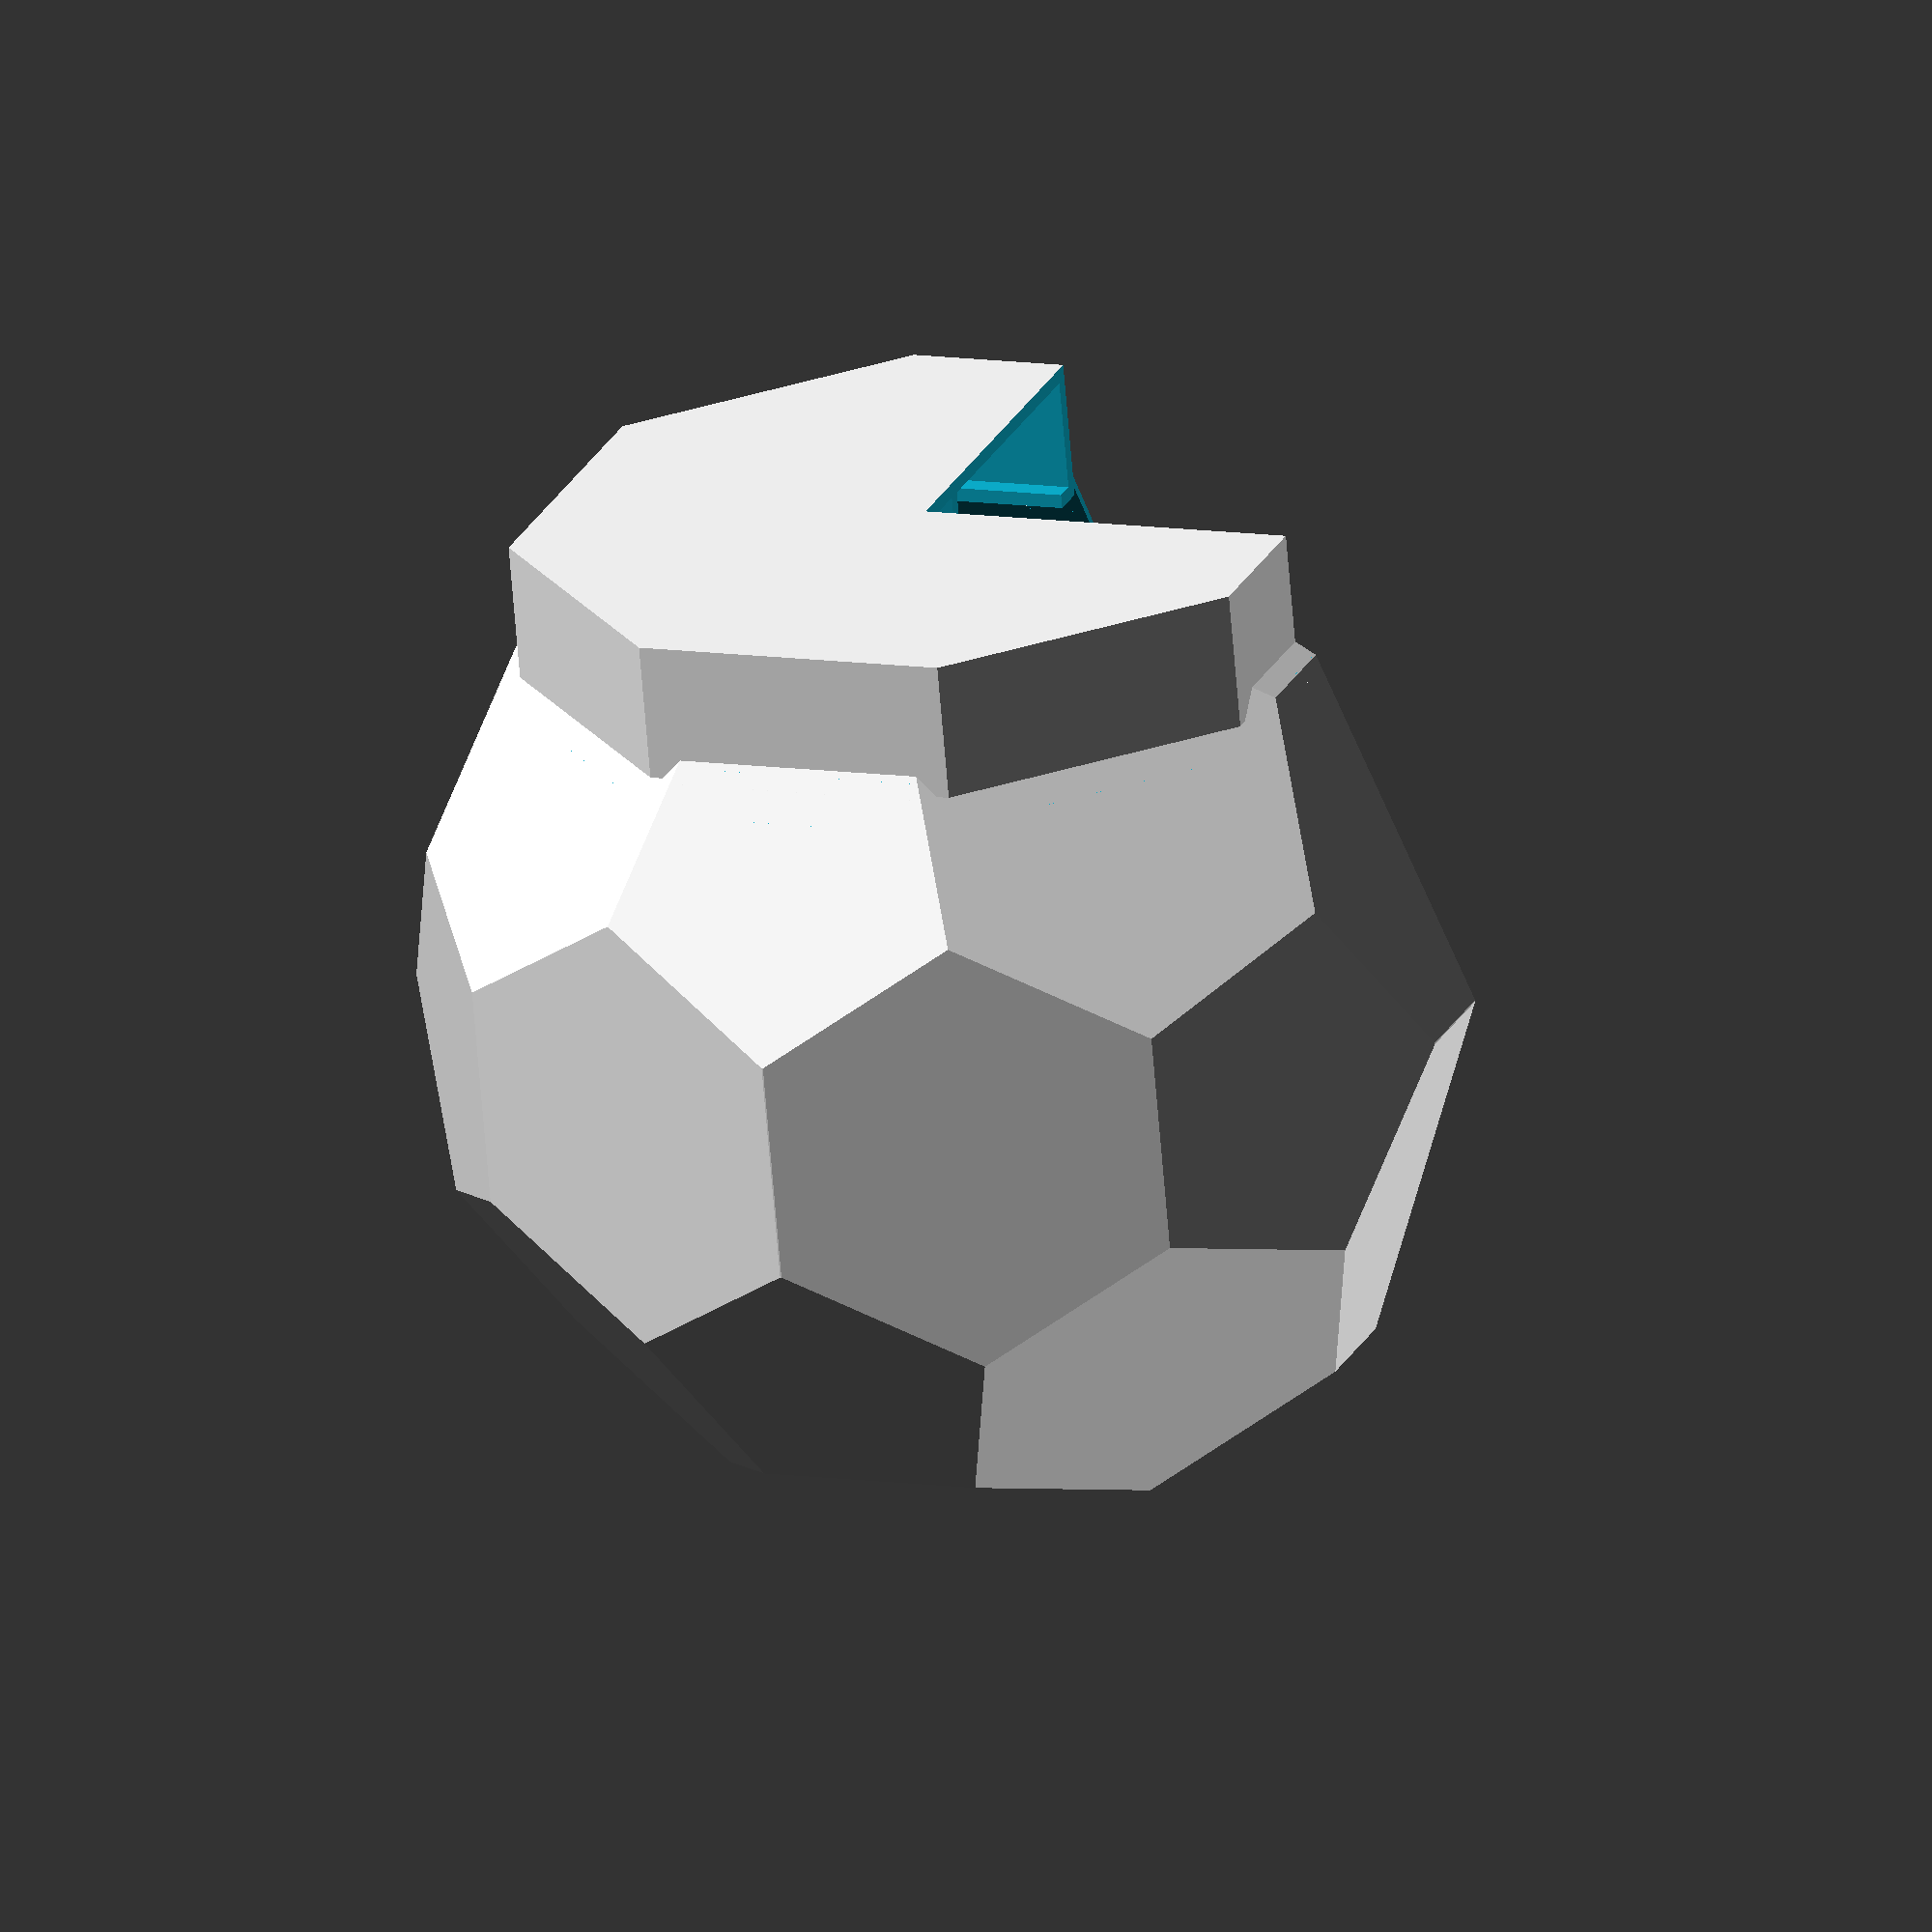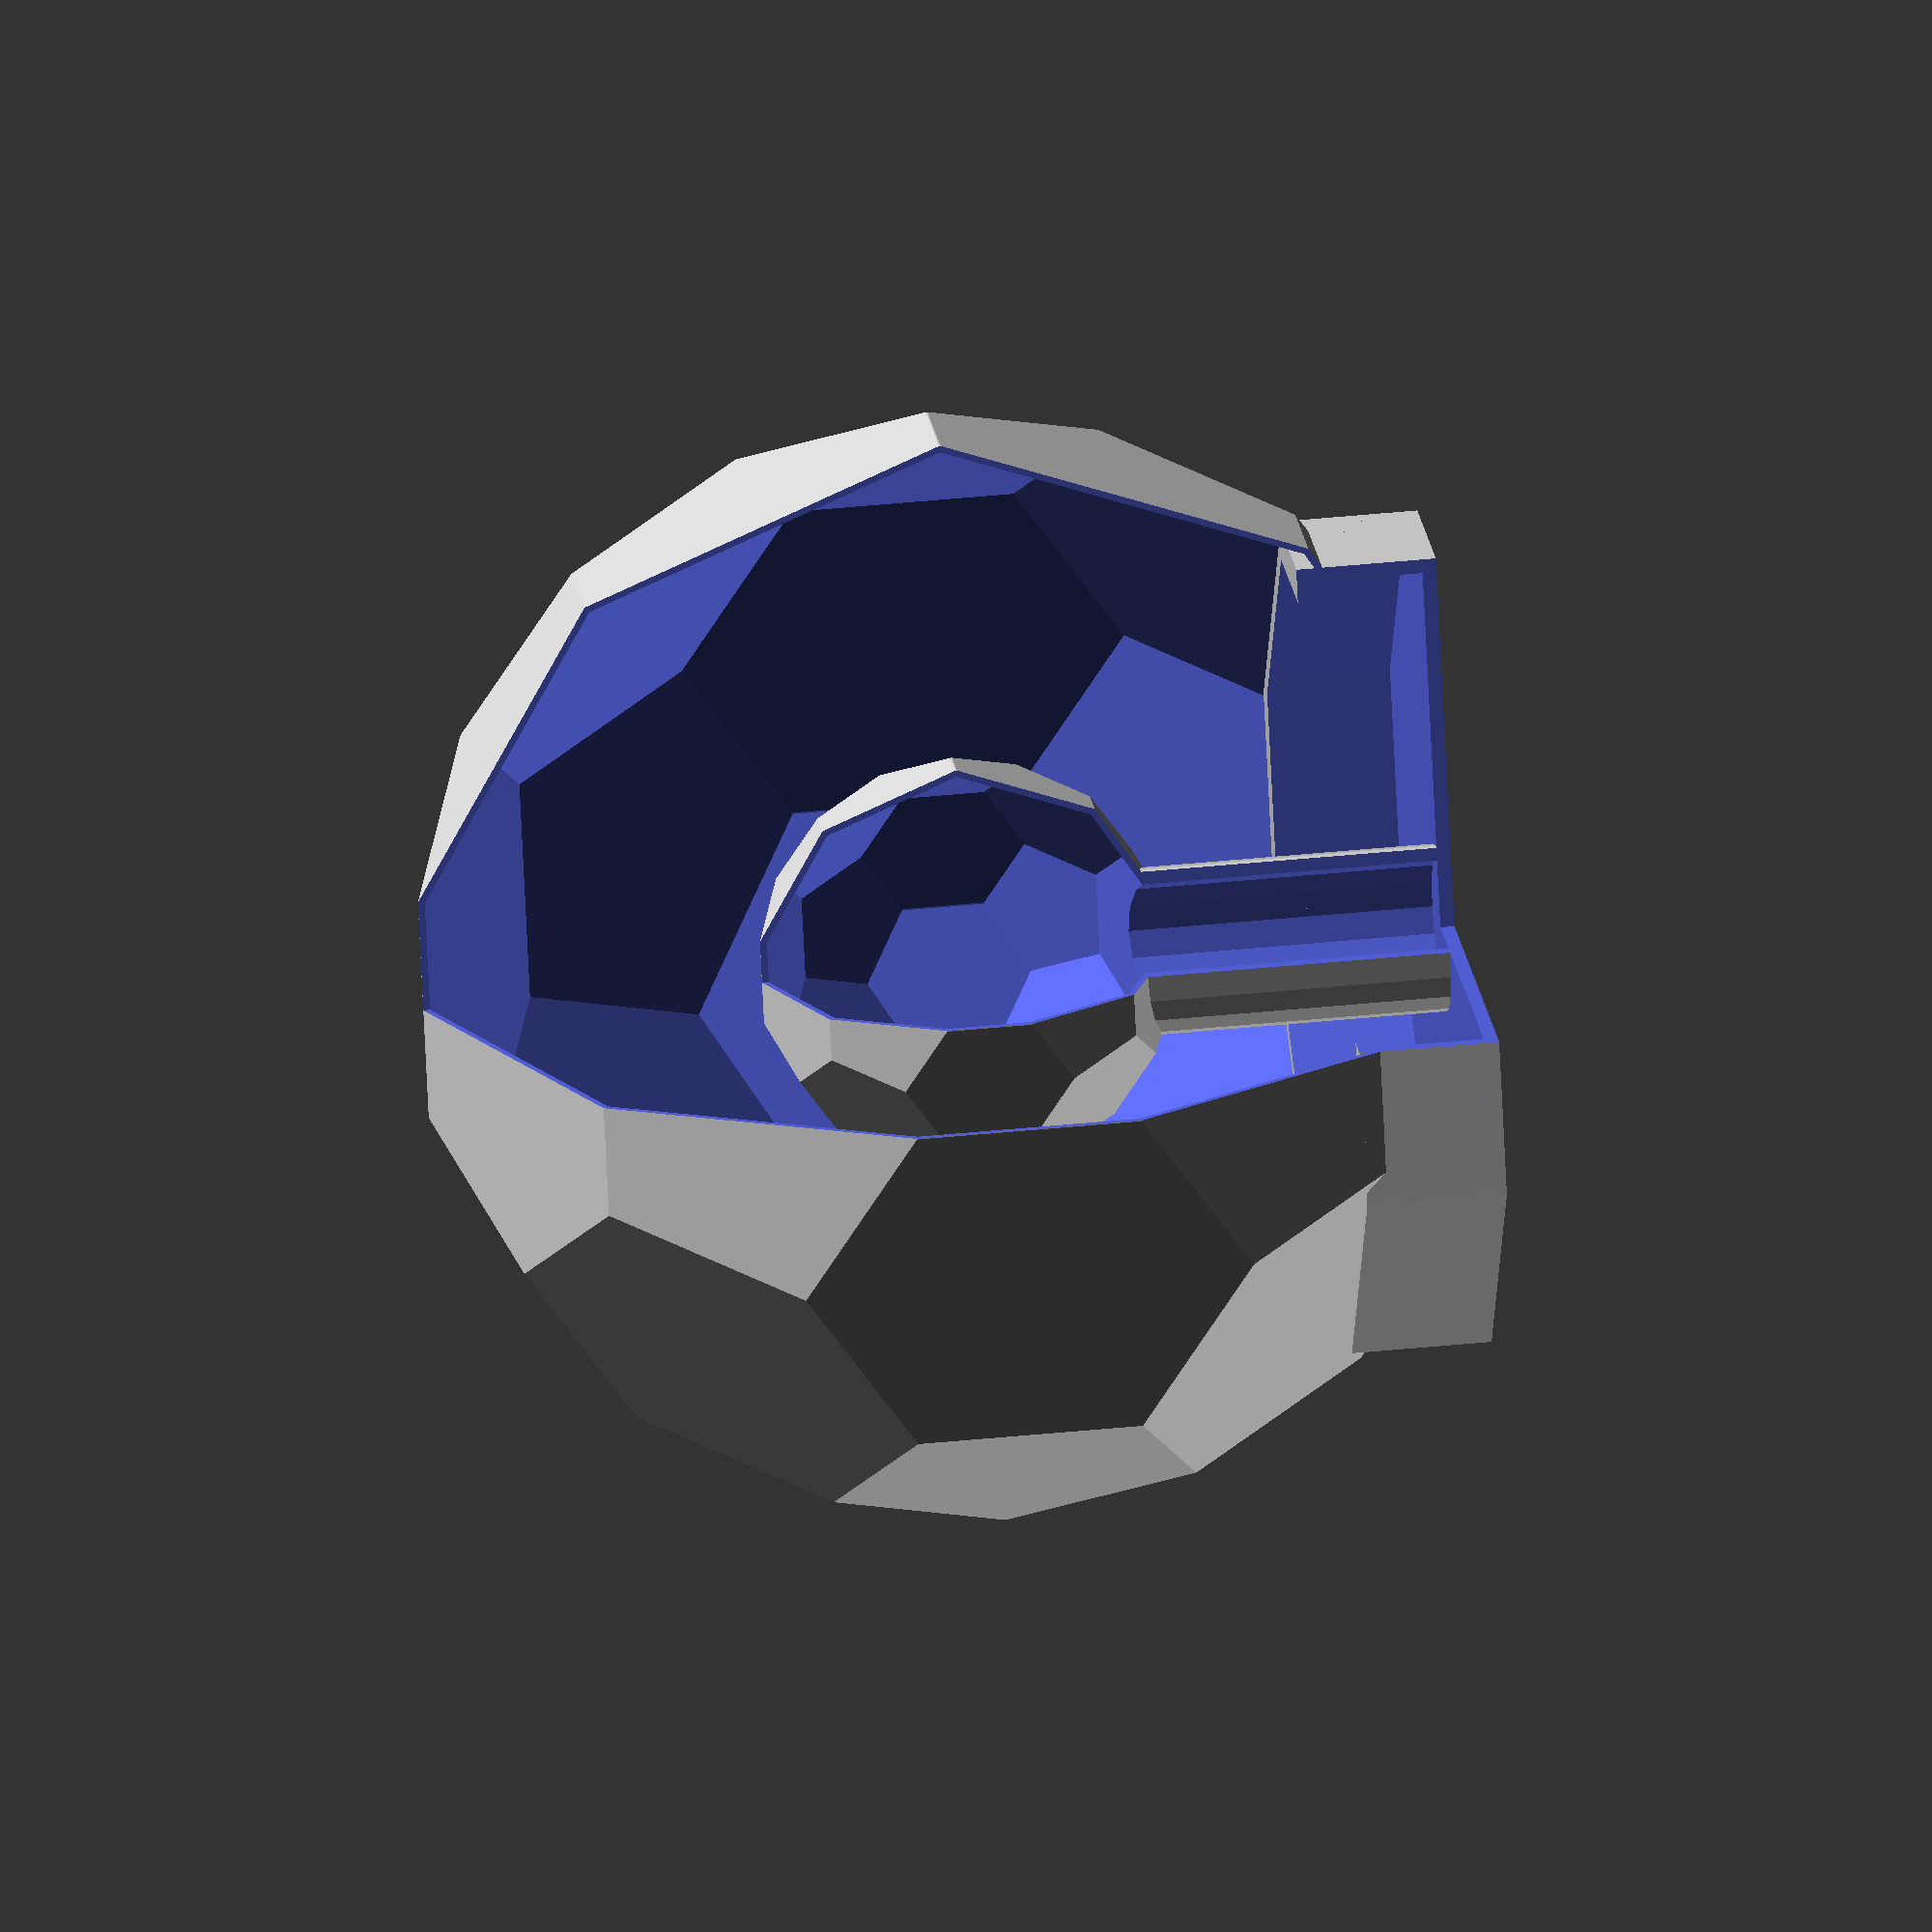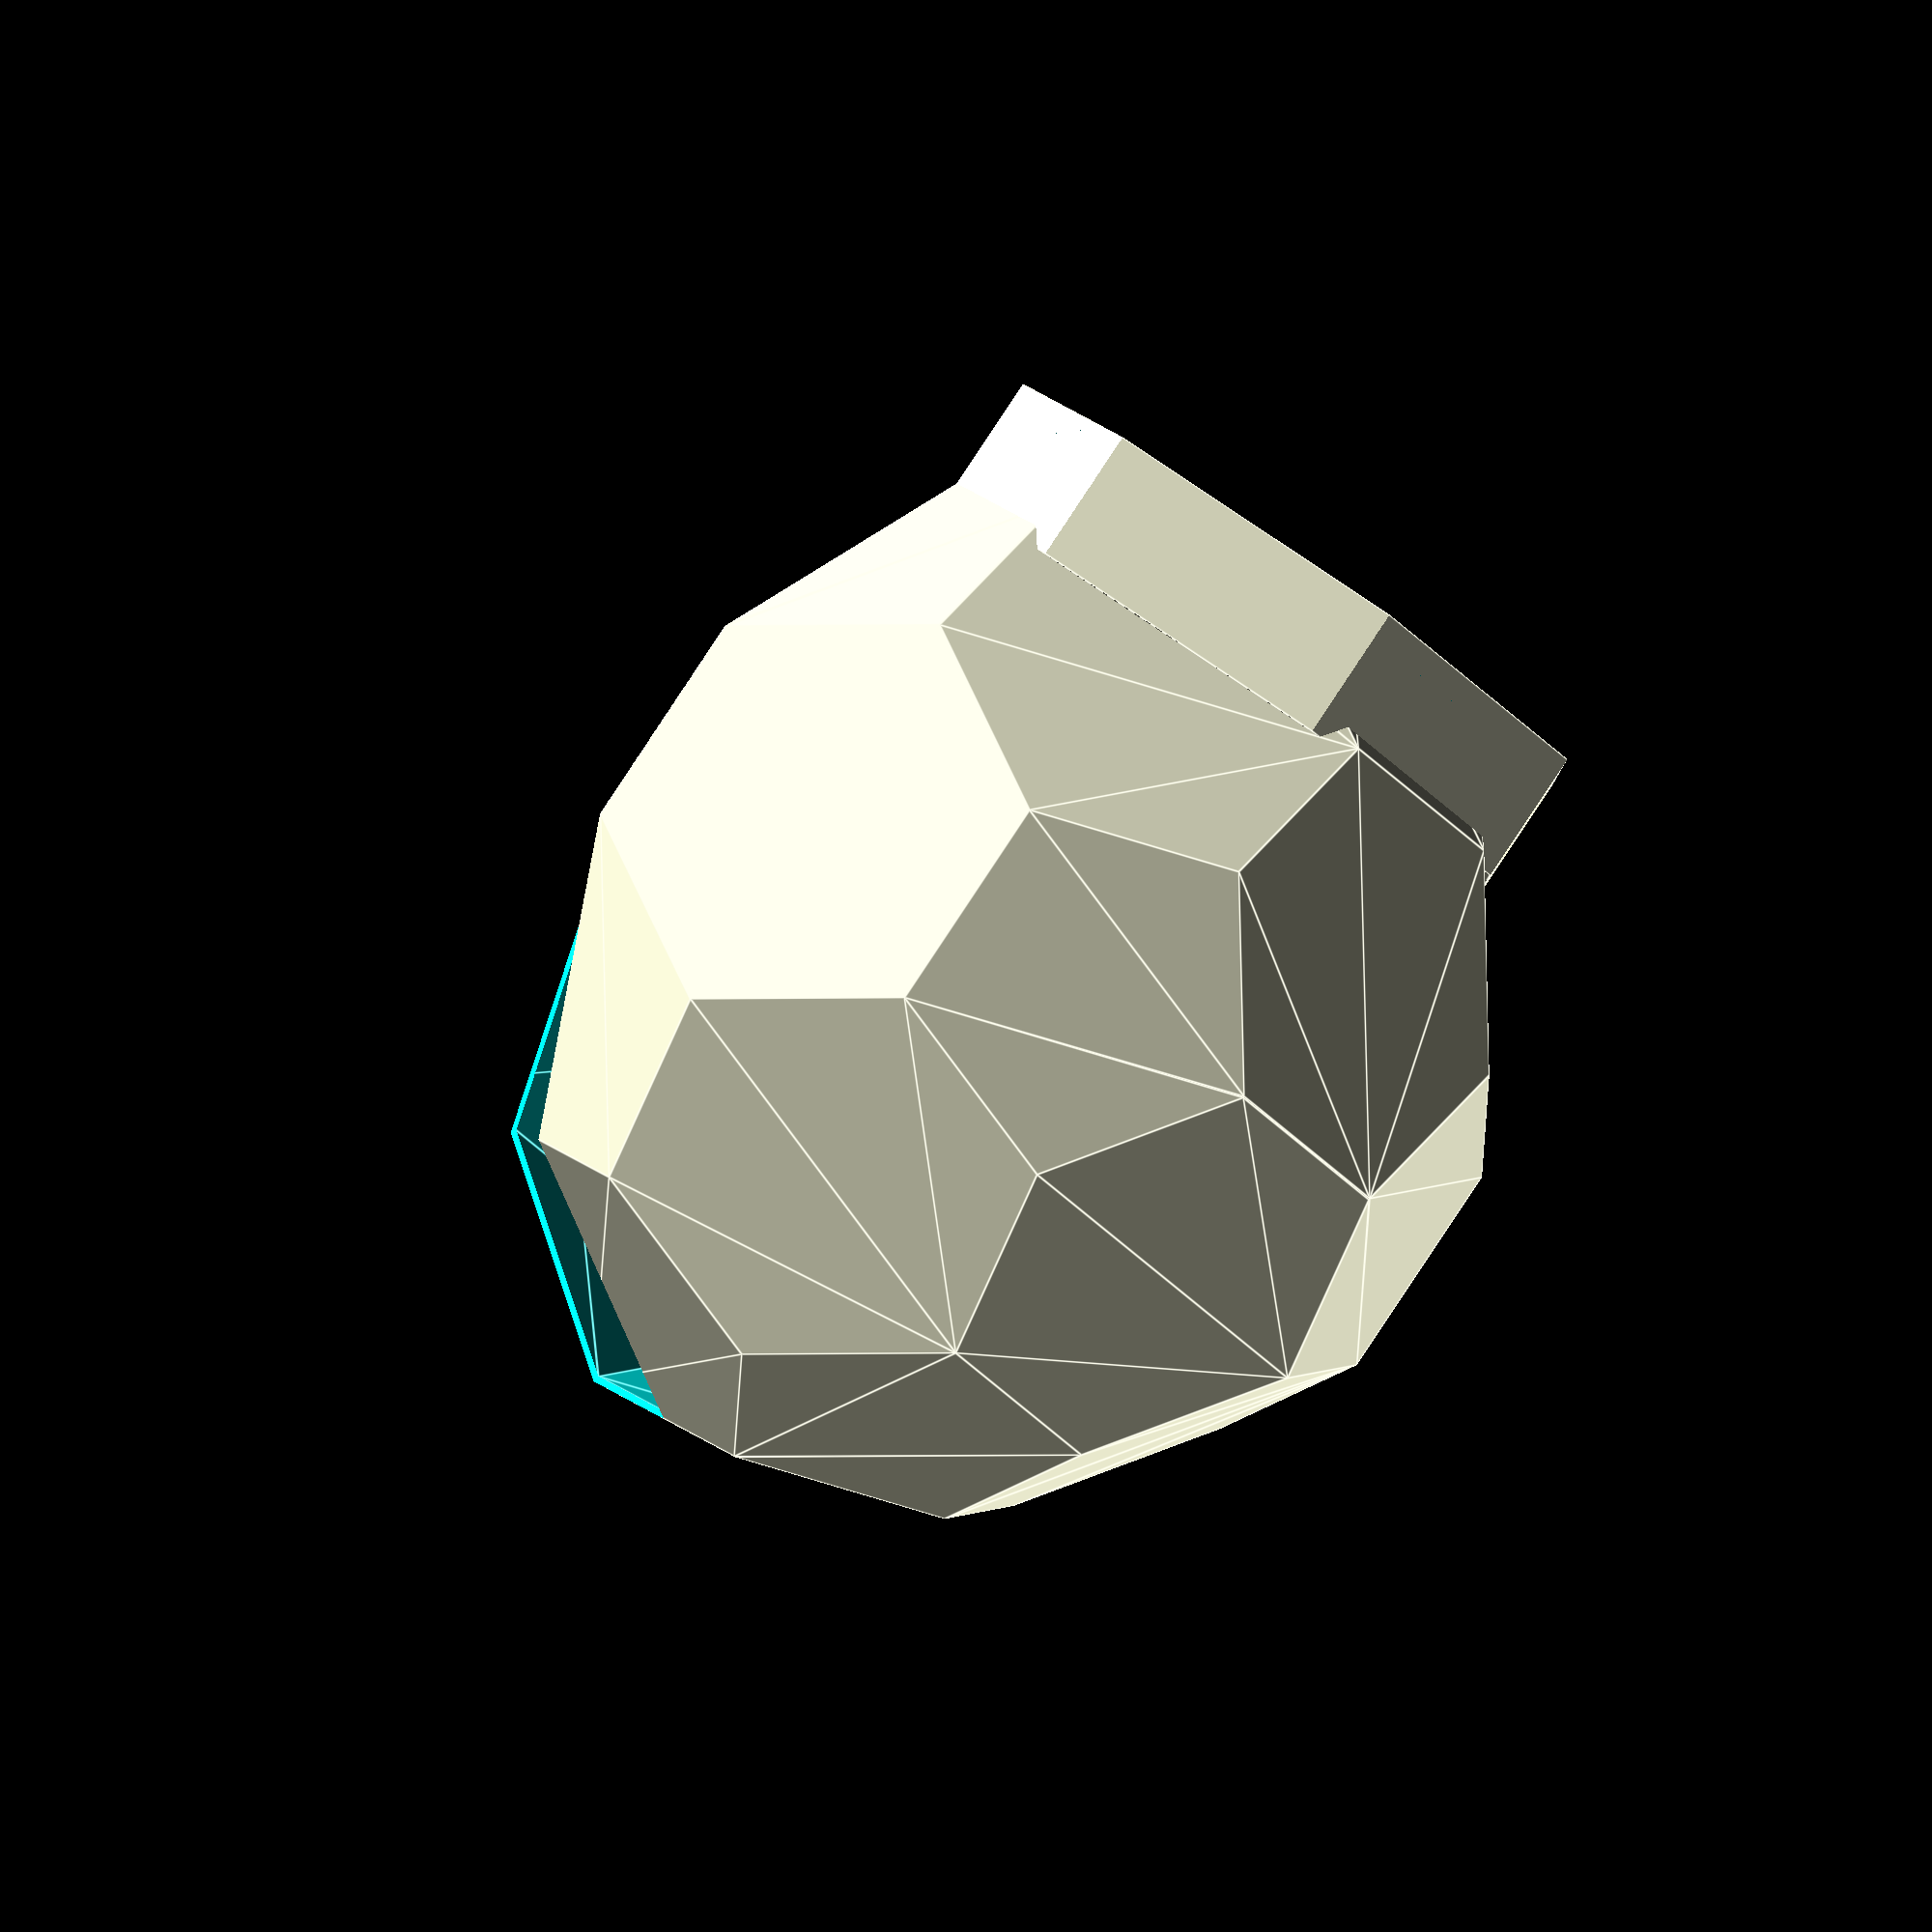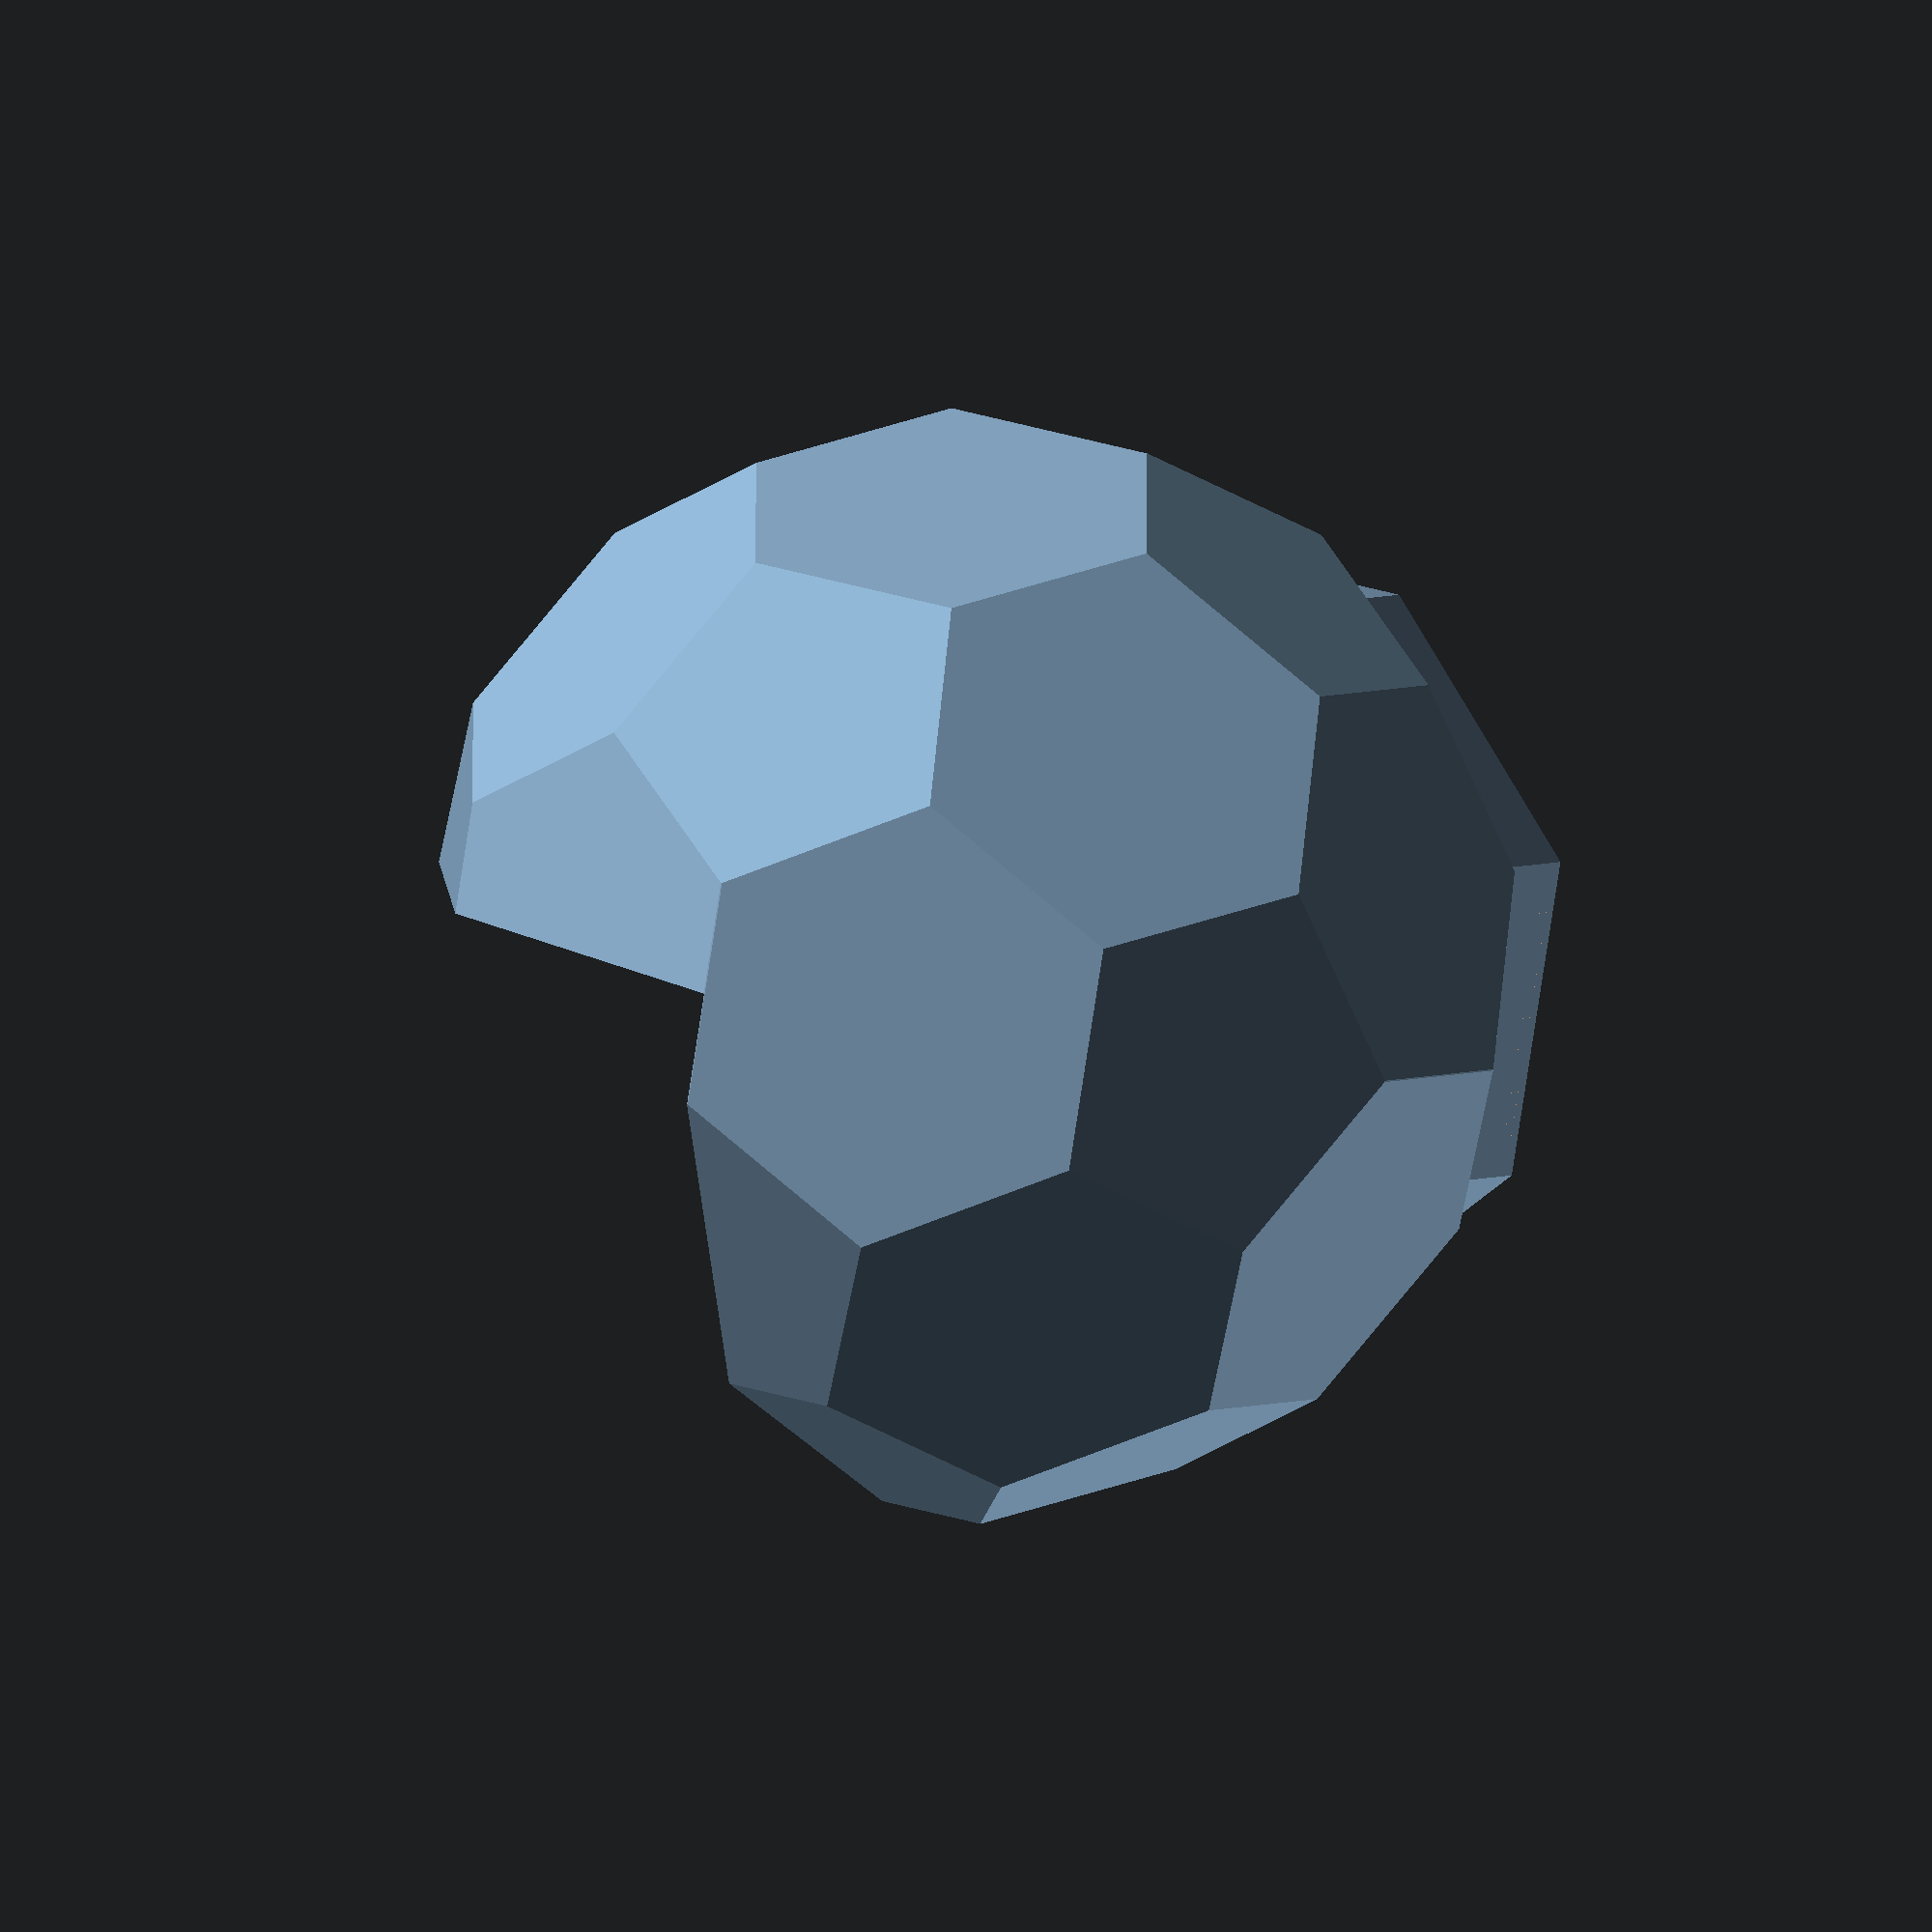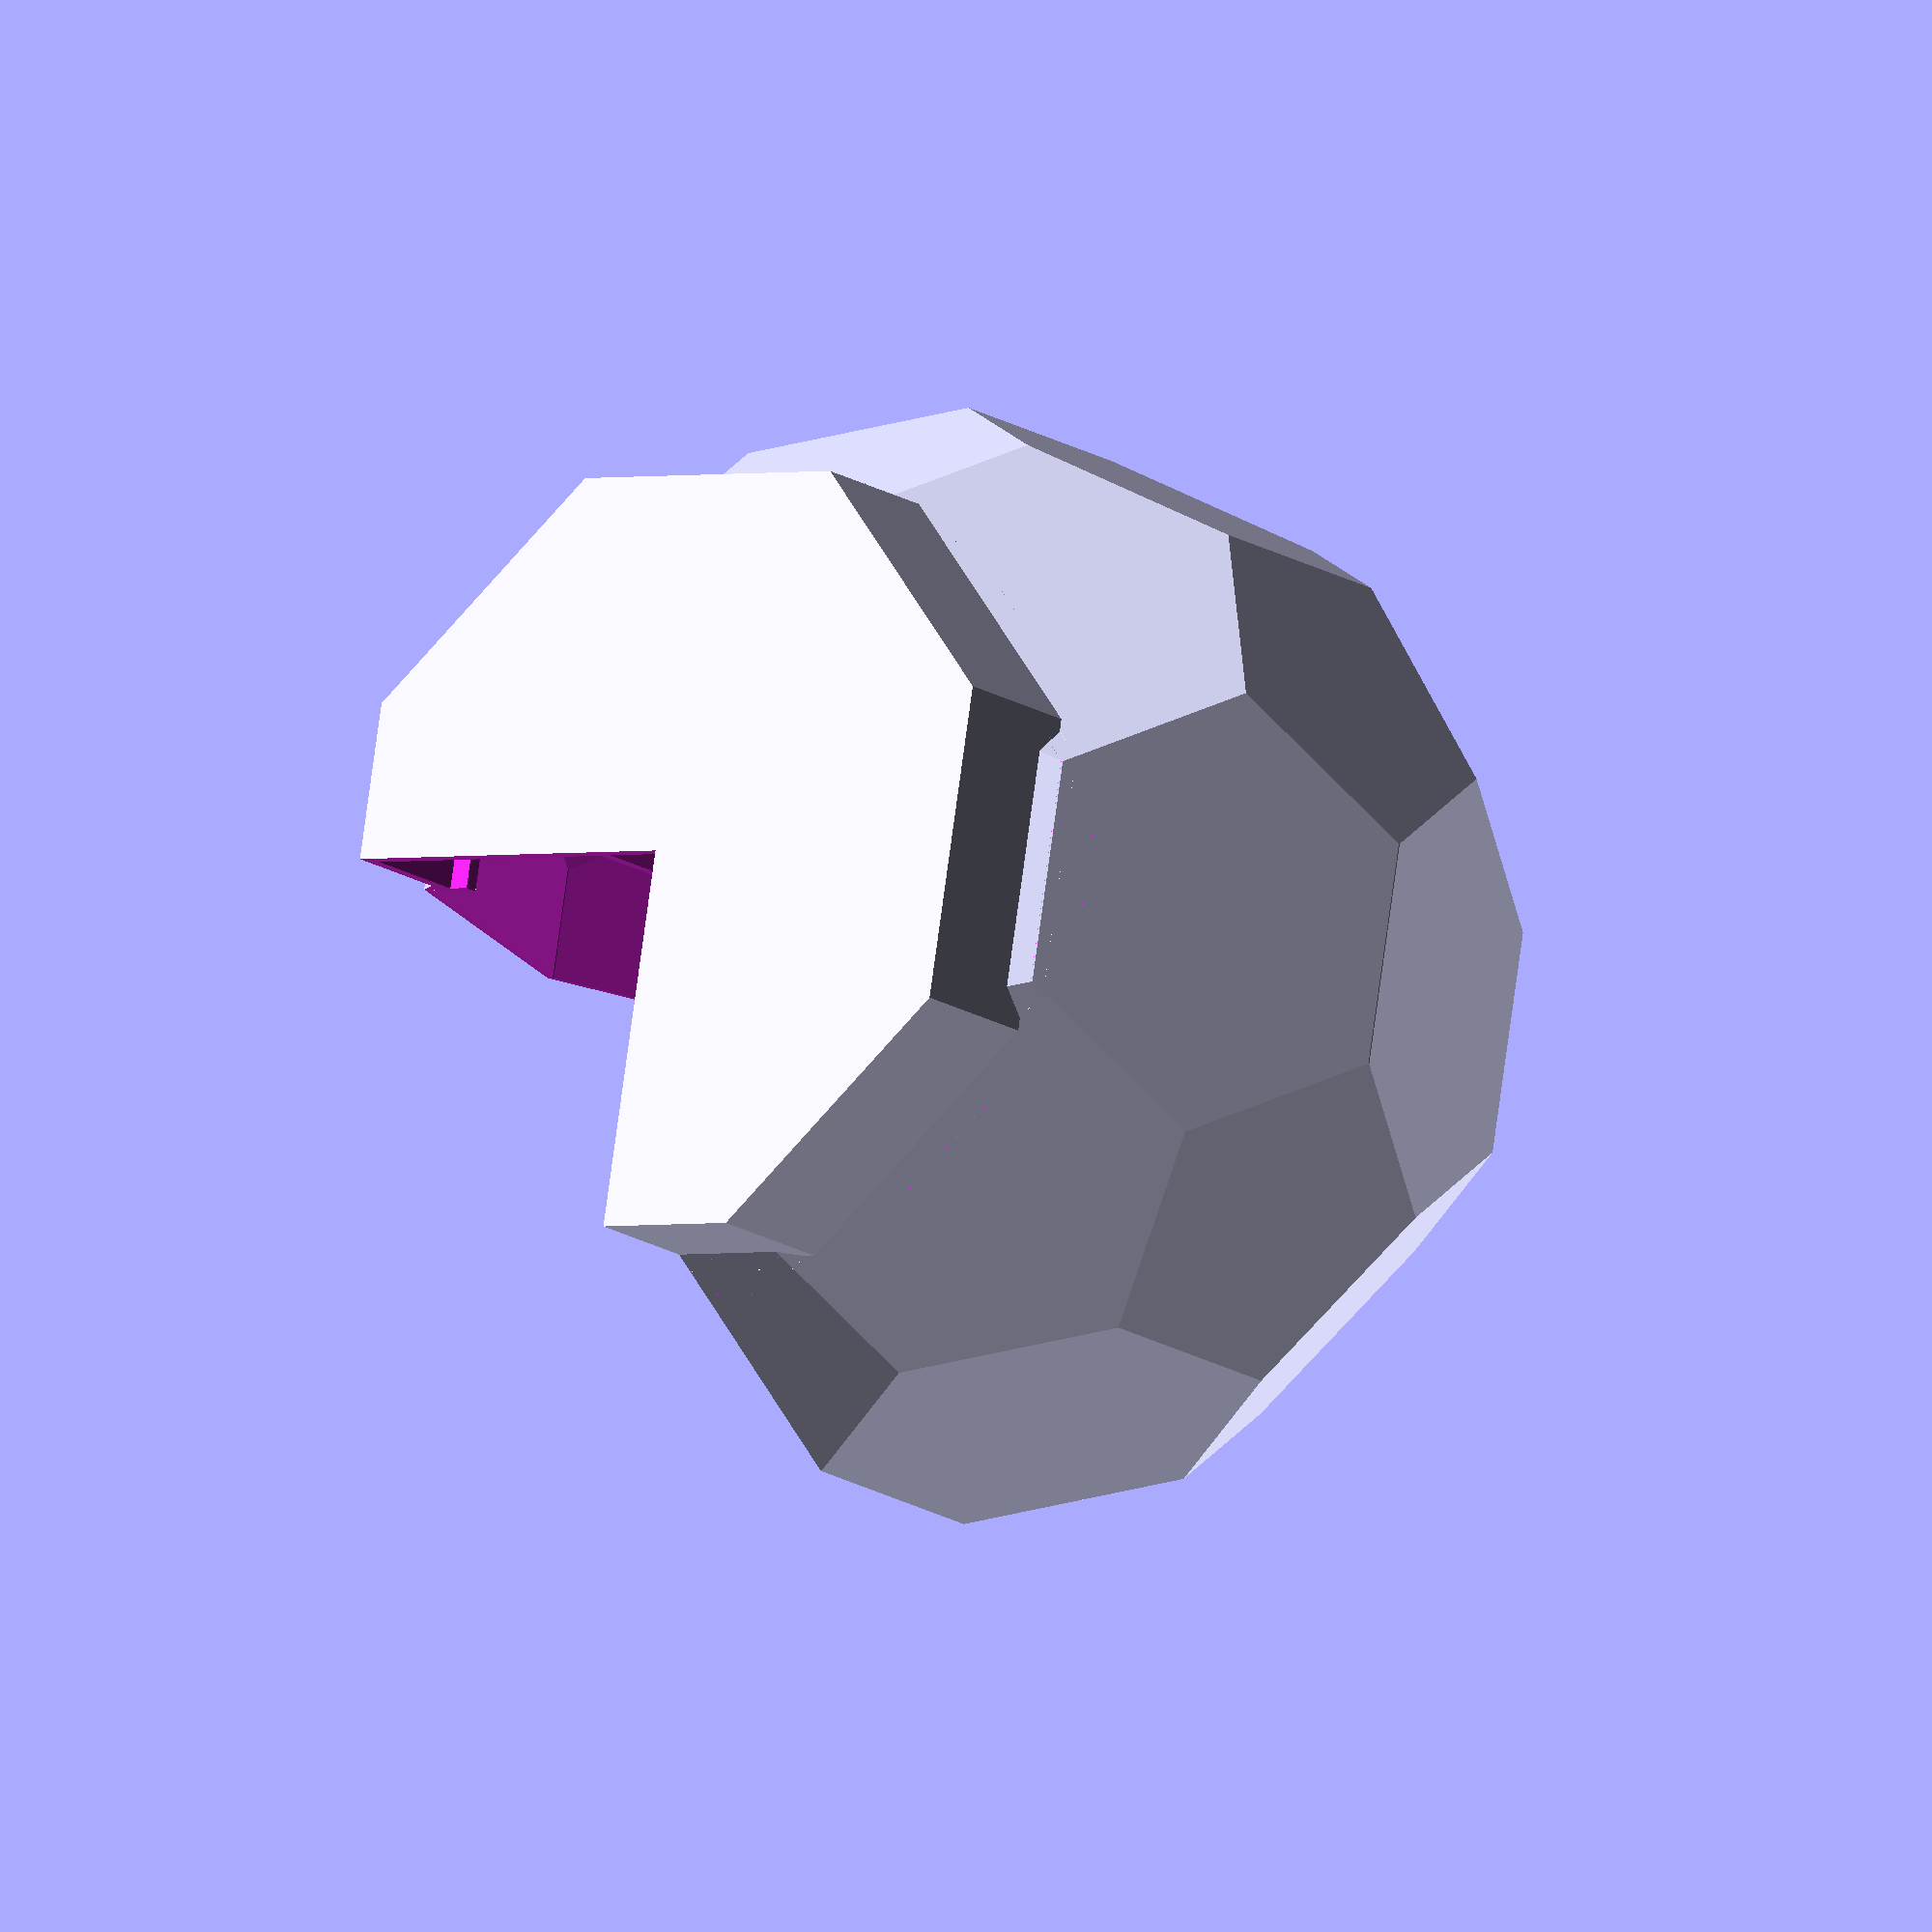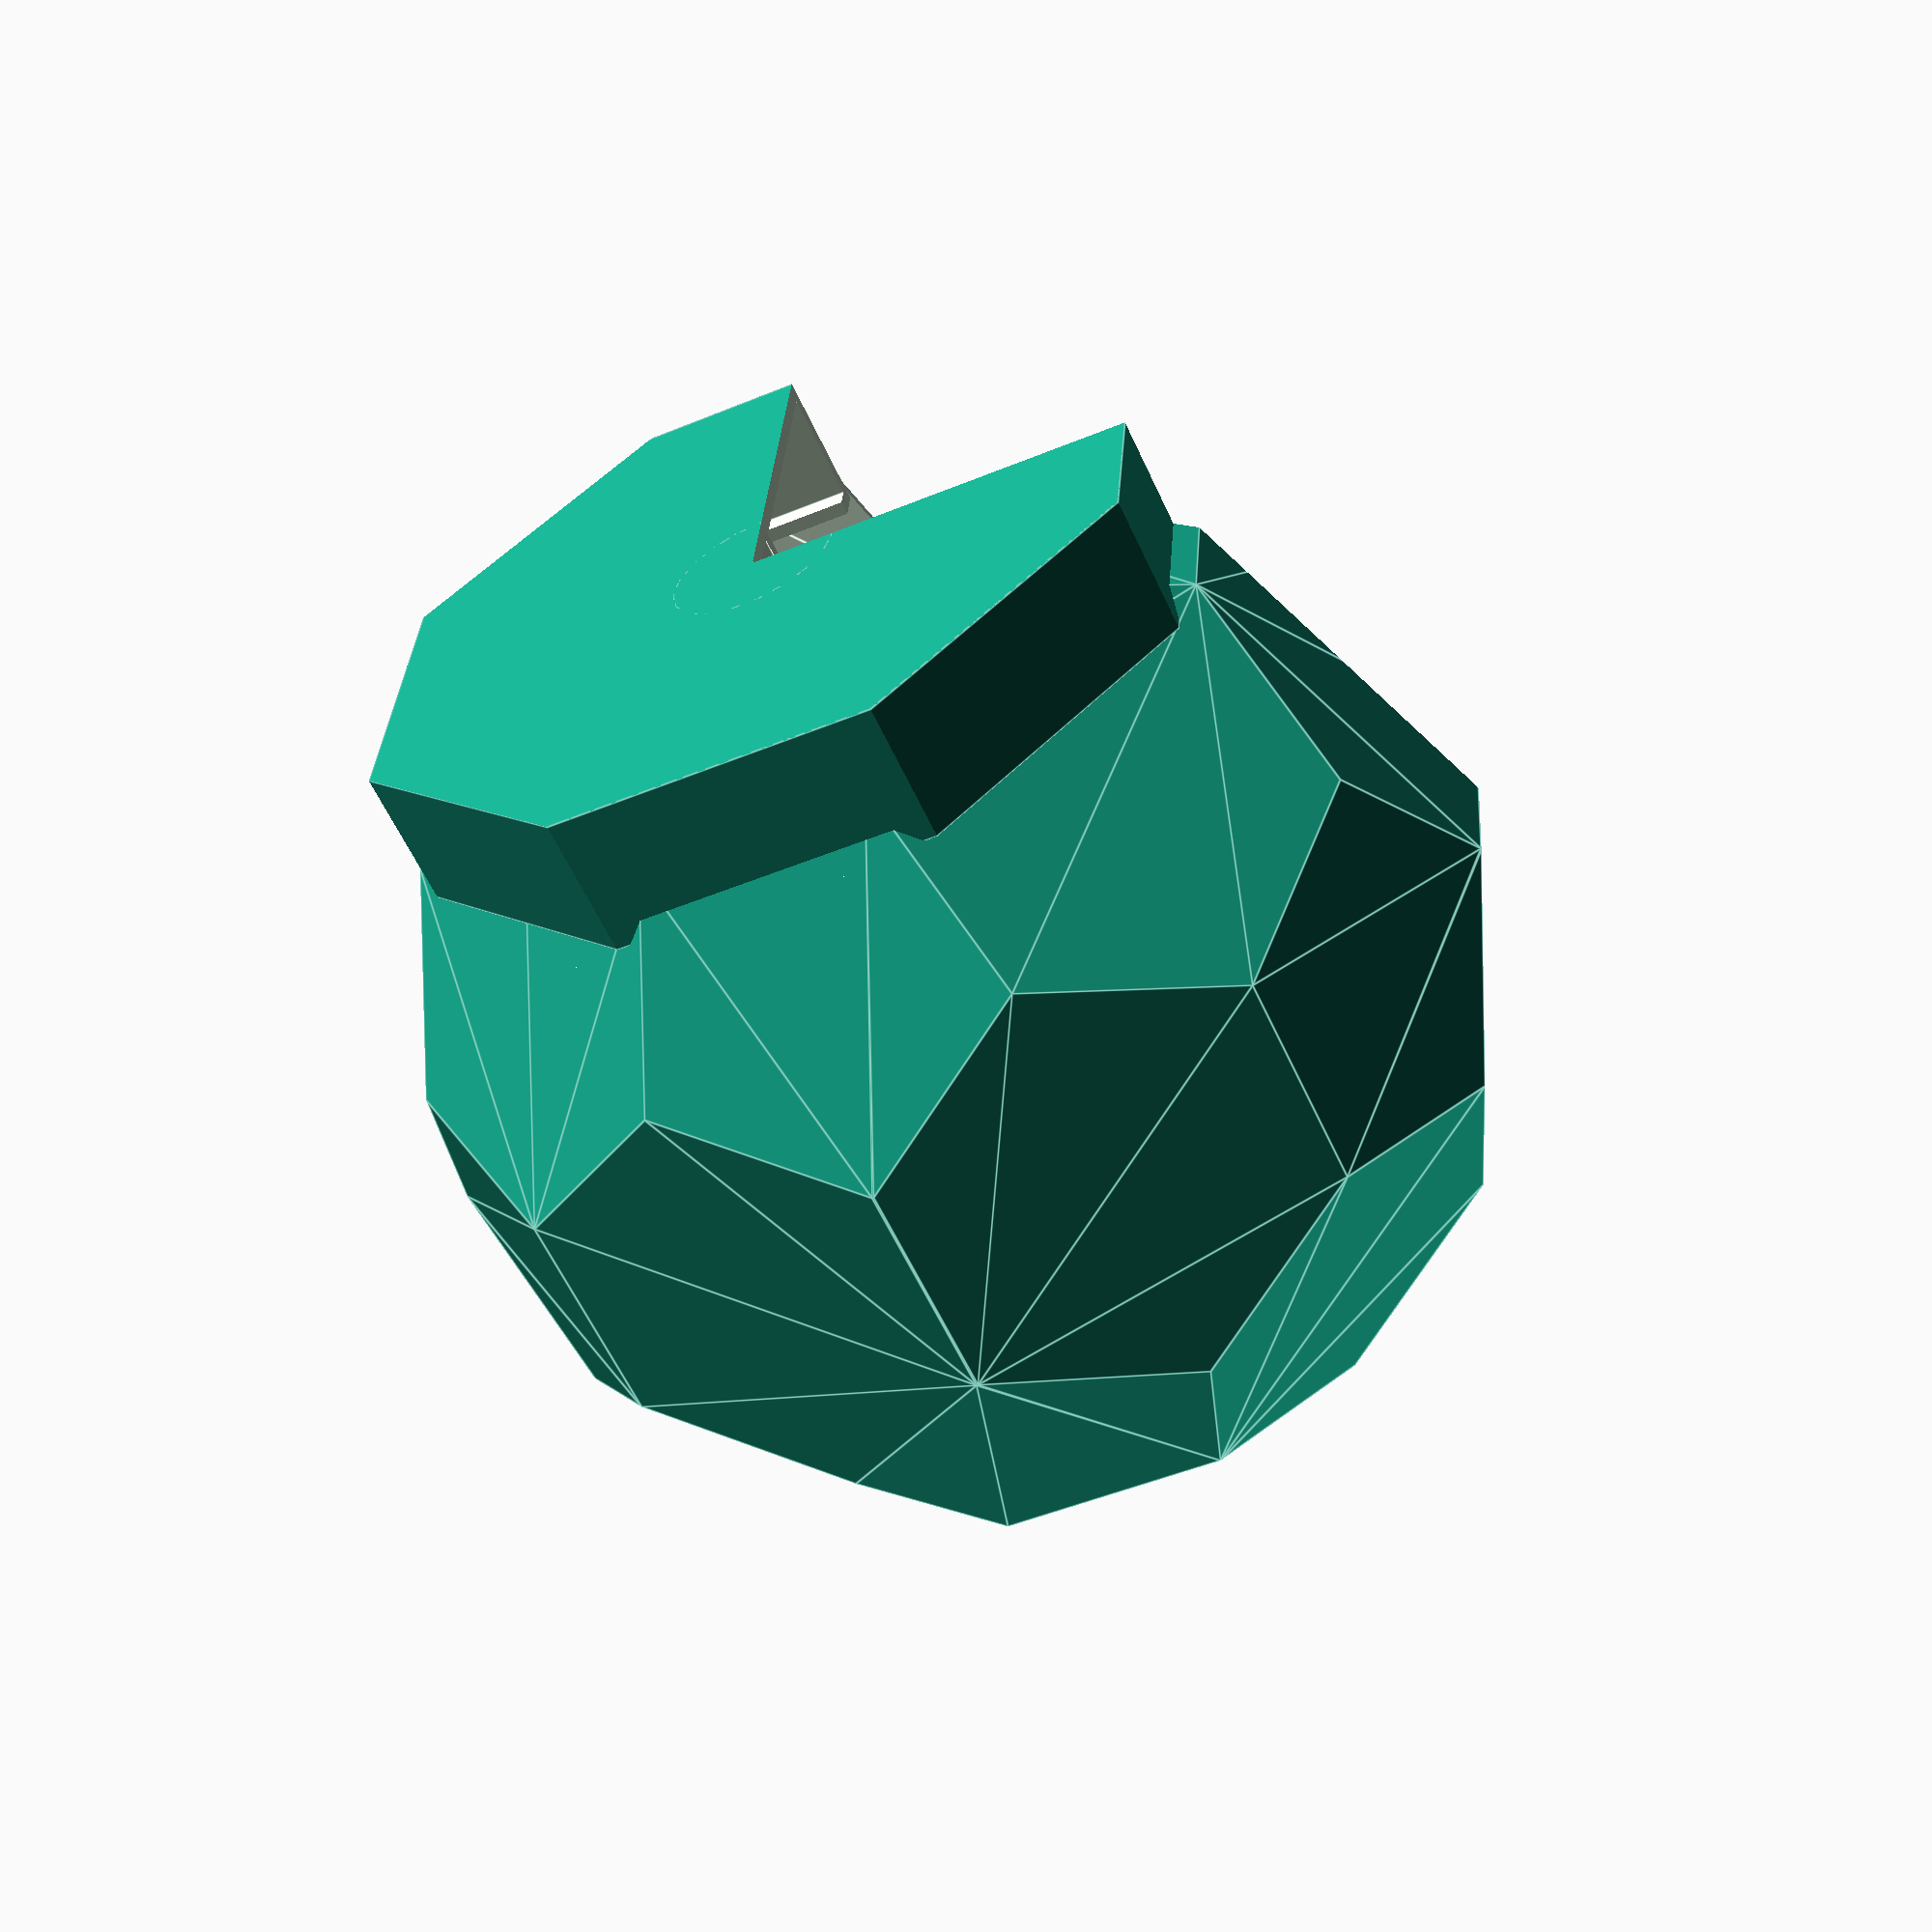
<openscad>
phi = (1+sqrt(5))/2; 

coords = [ 
        [0,+1,+3*phi], [0,+1,-3*phi], [0,-1,+3*phi], [0,-1,-3*phi], 
        [+1,+3*phi,0], [+1,-3*phi,0], [-1,+3*phi,0], [-1,-3*phi,0], 
        [+3*phi,0,+1], [+3*phi,0,-1], [-3*phi,0,+1], [-3*phi,0,-1], 

        [+2,+(1+2*phi),+phi], [+2,+(1+2*phi),-phi], [+2,-(1+2*phi),+phi], [+2,-(1+2*phi),-phi], 
        [-2,+(1+2*phi),+phi], [-2,+(1+2*phi),-phi], [-2,-(1+2*phi),+phi], [-2,-(1+2*phi),-phi], 

        [+(1+2*phi),+phi,+2], [+(1+2*phi),+phi,-2], [+(1+2*phi),-phi,+2], [+(1+2*phi),-phi,-2], 
        [-(1+2*phi),+phi,+2], [-(1+2*phi),+phi,-2], [-(1+2*phi),-phi,+2], [-(1+2*phi),-phi,-2], 

        [+phi,+2,+(1+2*phi)], [+phi,+2,-(1+2*phi)], [+phi,-2,+(1+2*phi)], [+phi,-2,-(1+2*phi)], 
        [-phi,+2,+(1+2*phi)], [-phi,+2,-(1+2*phi)], [-phi,-2,+(1+2*phi)], [-phi,-2,-(1+2*phi)], 

        [+1,+(2+phi),+2*phi], [+1,+(2+phi),-2*phi], [+1,-(2+phi),+2*phi], [+1,-(2+phi),-2*phi], 
        [-1,+(2+phi),+2*phi], [-1,+(2+phi),-2*phi], [-1,-(2+phi),+2*phi], [-1,-(2+phi),-2*phi], 

        [+(2+phi),+2*phi,+1], [+(2+phi),+2*phi,-1], [+(2+phi),-2*phi,+1], [+(2+phi),-2*phi,-1], 
        [-(2+phi),+2*phi,+1], [-(2+phi),+2*phi,-1], [-(2+phi),-2*phi,+1], [-(2+phi),-2*phi,-1], 

        [+2*phi,+1,+(2+phi)], [+2*phi,+1,-(2+phi)], [+2*phi,-1,+(2+phi)], [+2*phi,-1,-(2+phi)], 
        [-2*phi,+1,+(2+phi)], [-2*phi,+1,-(2+phi)], [-2*phi,-1,+(2+phi)], [-2*phi,-1,-(2+phi)], 
]; 


// size is the XY plane size, height in Z
module hexagon(size, height) {
  boxWidth = size/1.75;
  for (r = [-60, 0, 60]) rotate([0,0,r]) cube([boxWidth, size, height], true);
}
module octagon(size, height) {
  intersection() {
    cube([size, size, height], true);
    rotate([0,0,45]) cube([size, size, height], true);
  }
}


module soccerBall(size) {
	hull() { 
        for (a = [0 : len(coords) - 1]) { 
                echo(coords[a]); 
                translate(size * coords[a]) cube([0.1, 0.1, 0.1], center = true); 
        } 
	} 
}
module outerHull(outer,inner) {
	difference() {
  	 	difference() {soccerBall(outer); soccerBall(inner);}

		translate([0,0,-35]) octagon(55,20);
	}
}

module lowerHull() {
	difference() {
		difference() {
			translate([0,0,-30]) octagon(55,10);
			translate([0,0,-30]) octagon(53,8);
		}
		translate([0,0,-28]) octagon(50,10);
	}
}

module innerBody() {
 union() {
		difference() {
			difference() {soccerBall(3); soccerBall(2.9);}
			translate([0,0,-35]) {cylinder(h = 25, r1 = 5, r2 = 5);}
		}
		difference() {
			translate([0,0,-35]) {
				difference() {
					cylinder(h = 25, r1 = 6, r2 = 6); 
					cylinder(h = 25, r1 = 5, r2 = 5);
				} 
			}
			soccerBall(2.9);
		}
		lowerHull();
   }
}

//translate([0,0,35]) outerHull(8,7.90);
//translate([0,0,35]) innerBody();


translate([0,0,35])difference() {
	outerHull(8,7.9);
	translate([25,25,0]) cube(size = [50,50,100], center = true);
}


translate([0,0,35])difference() {
	innerBody();
	translate([25,25,0]) cube(size = [50,50,100], center = true);
}







/*
	translate([0,0,20]) cube(size = [5,5,20], center = true);
}
*/

</openscad>
<views>
elev=67.9 azim=249.1 roll=184.7 proj=o view=wireframe
elev=139.8 azim=157.5 roll=97.2 proj=o view=wireframe
elev=276.6 azim=228.3 roll=33.5 proj=o view=edges
elev=356.7 azim=190.0 roll=28.6 proj=o view=wireframe
elev=197.6 azim=260.0 roll=320.9 proj=o view=wireframe
elev=58.9 azim=265.8 roll=204.4 proj=p view=edges
</views>
